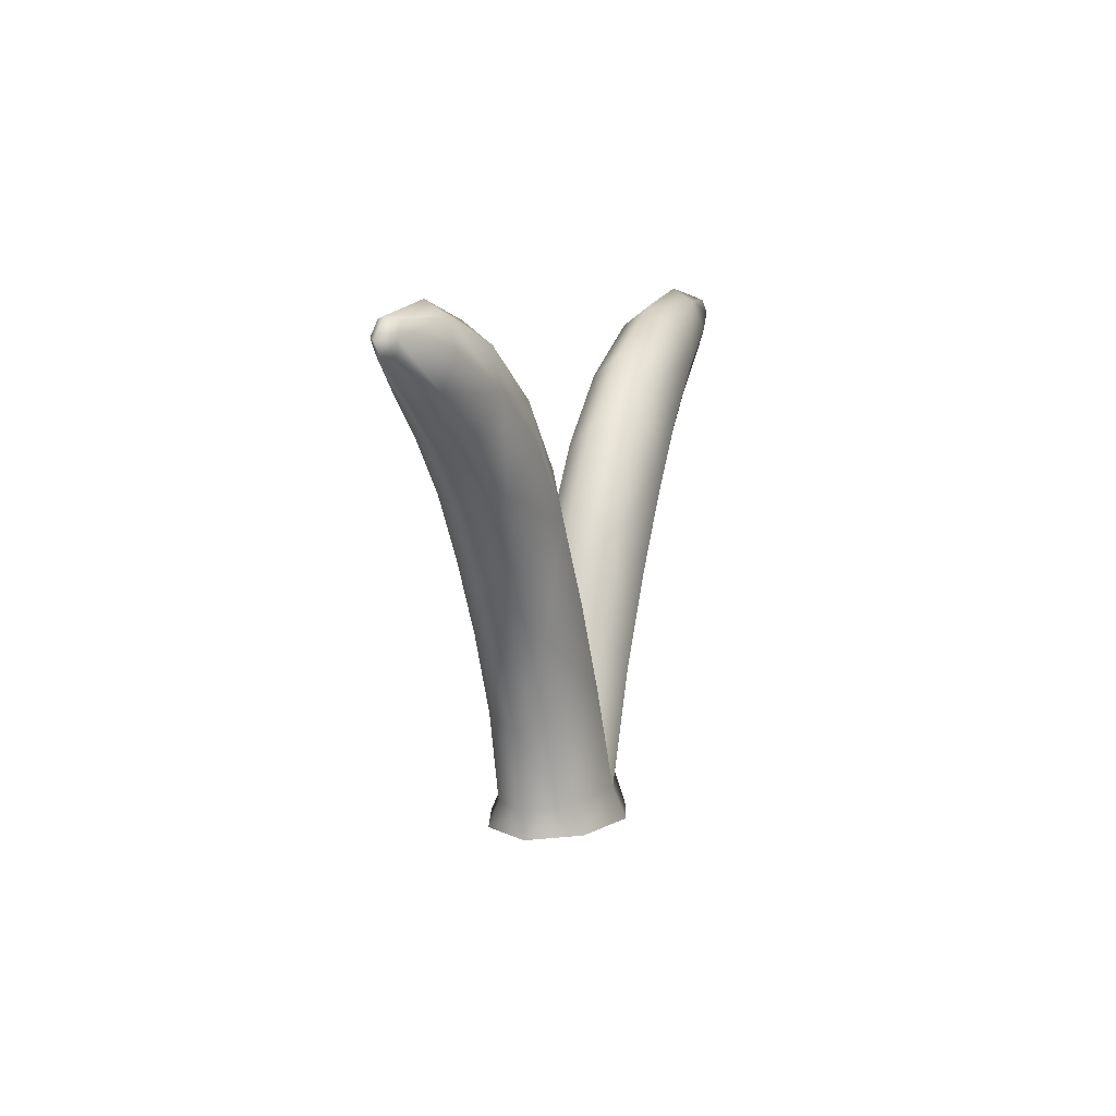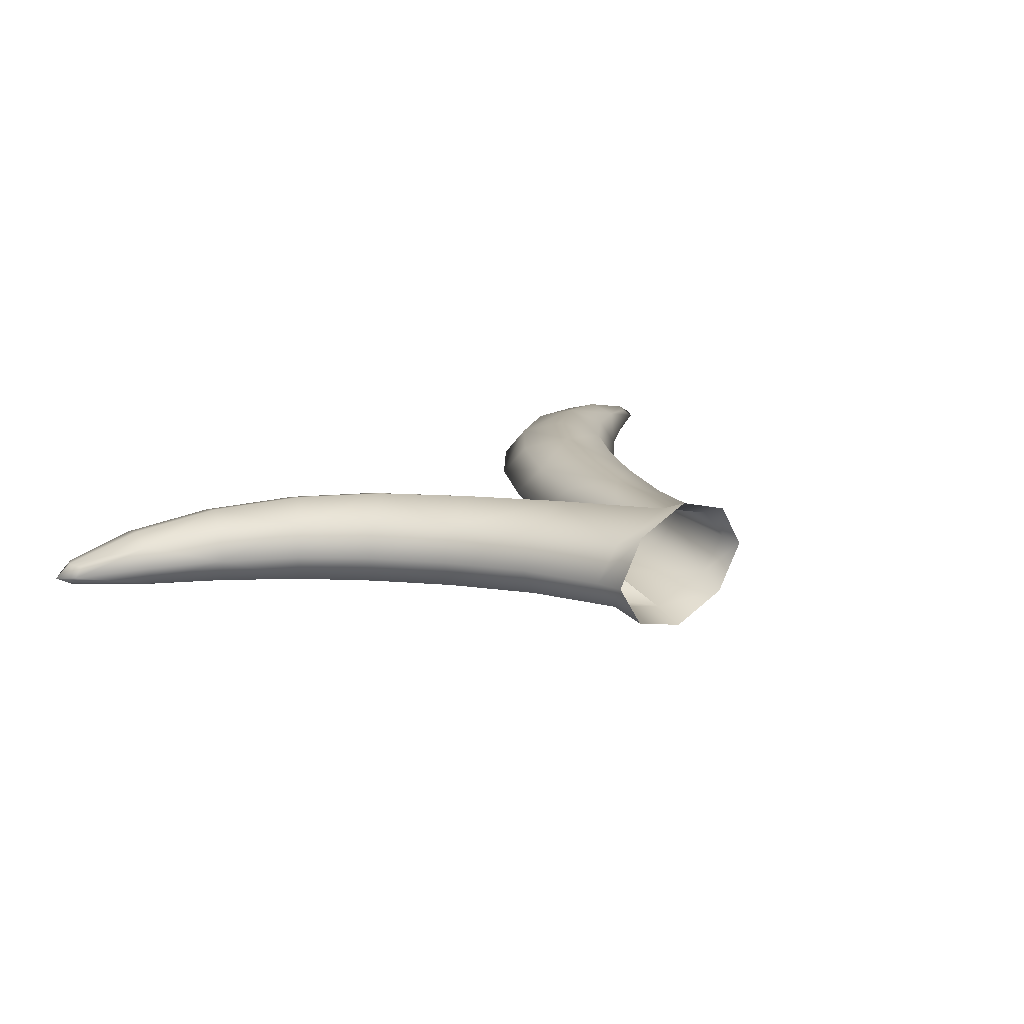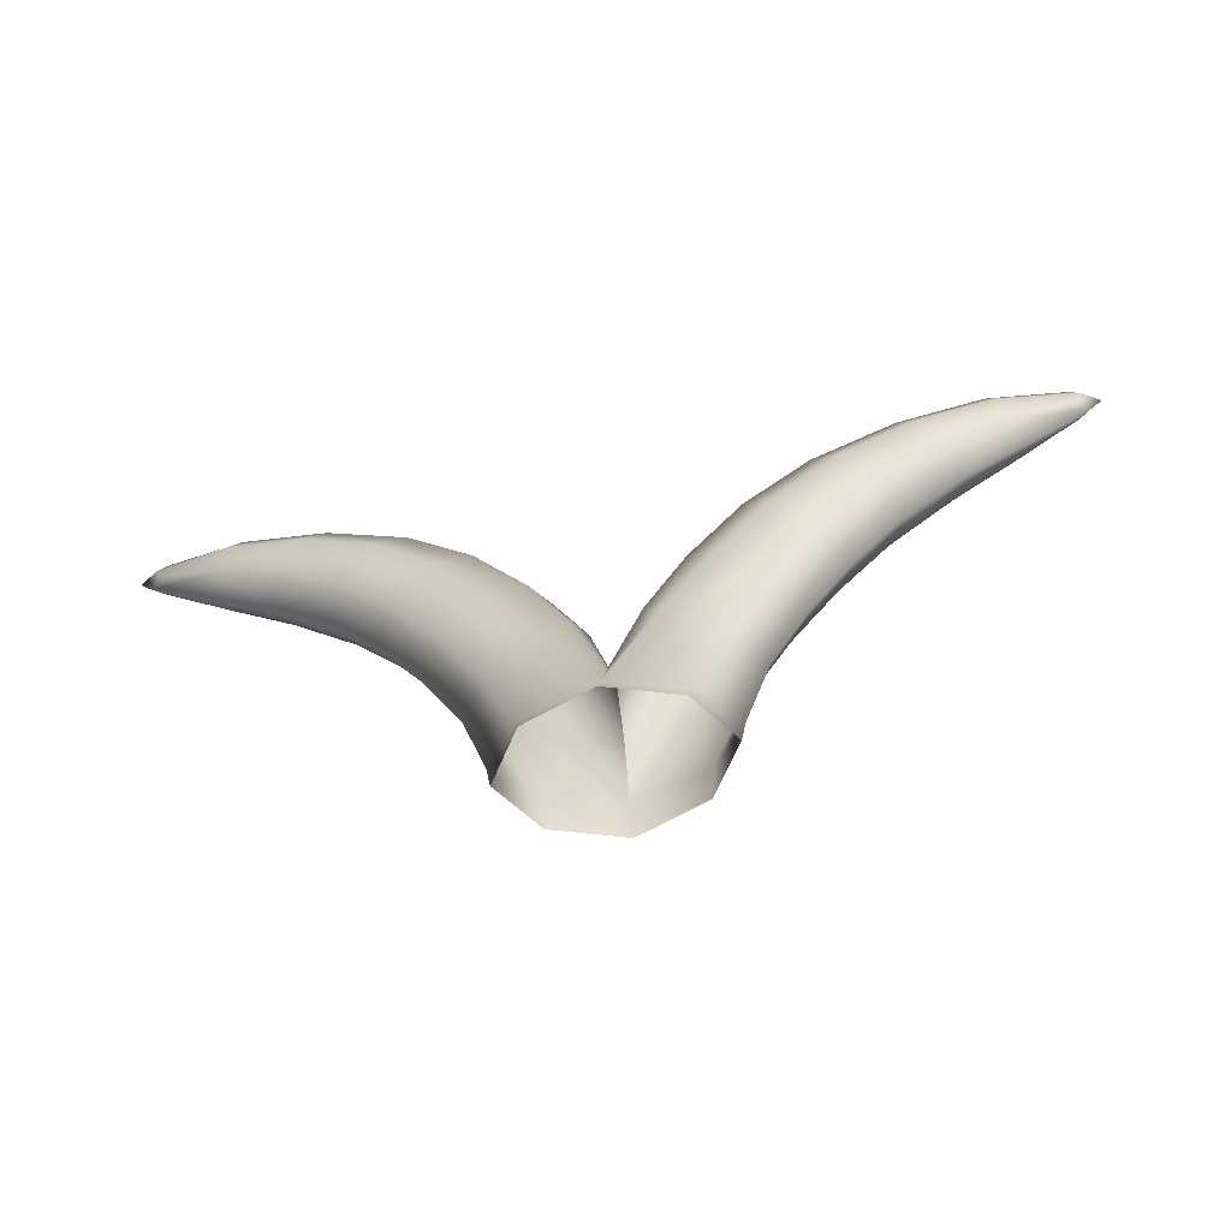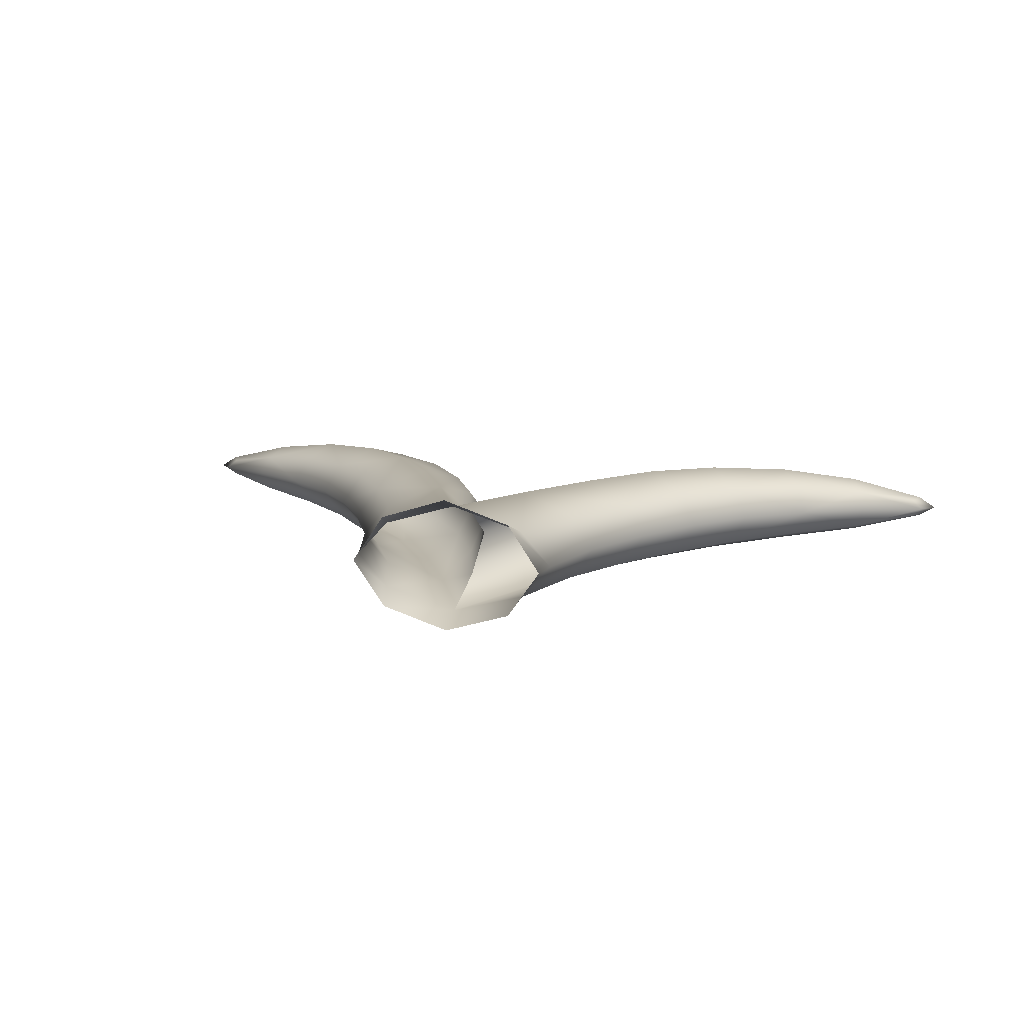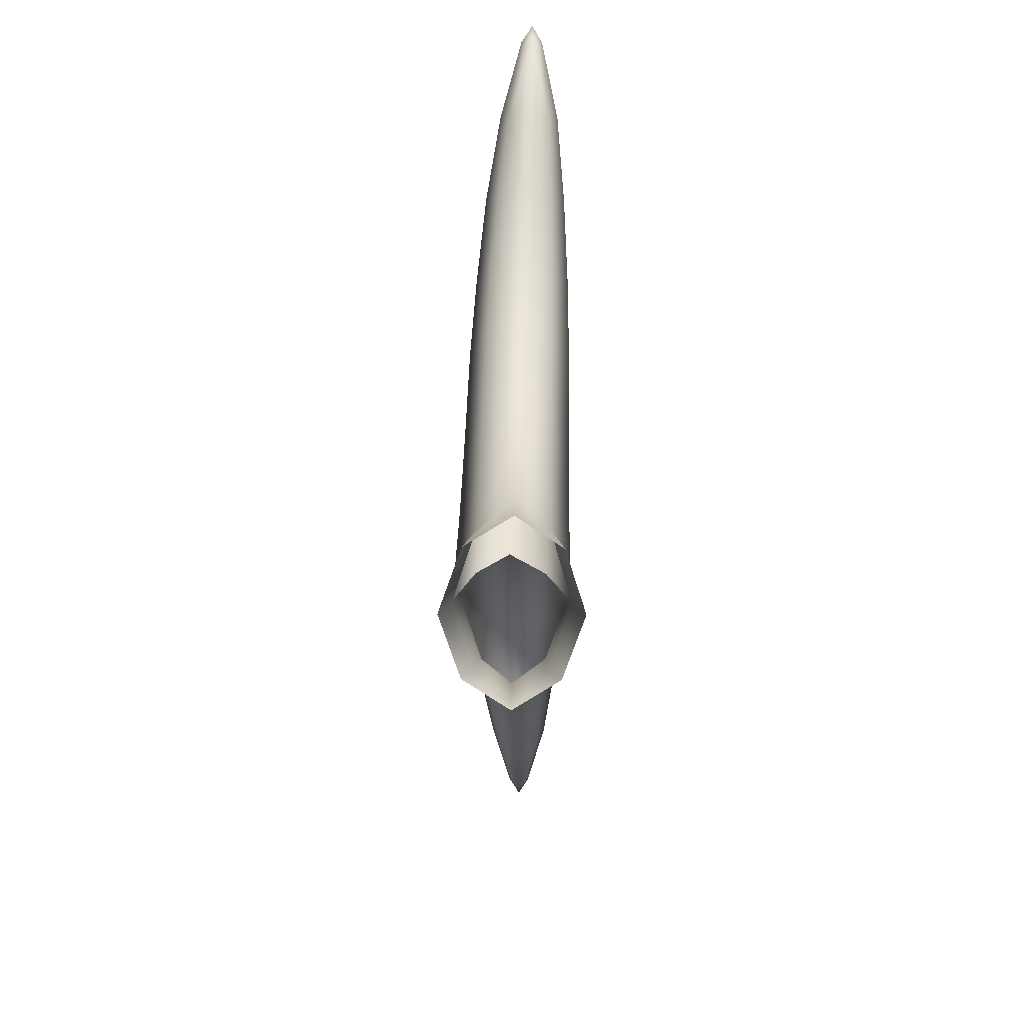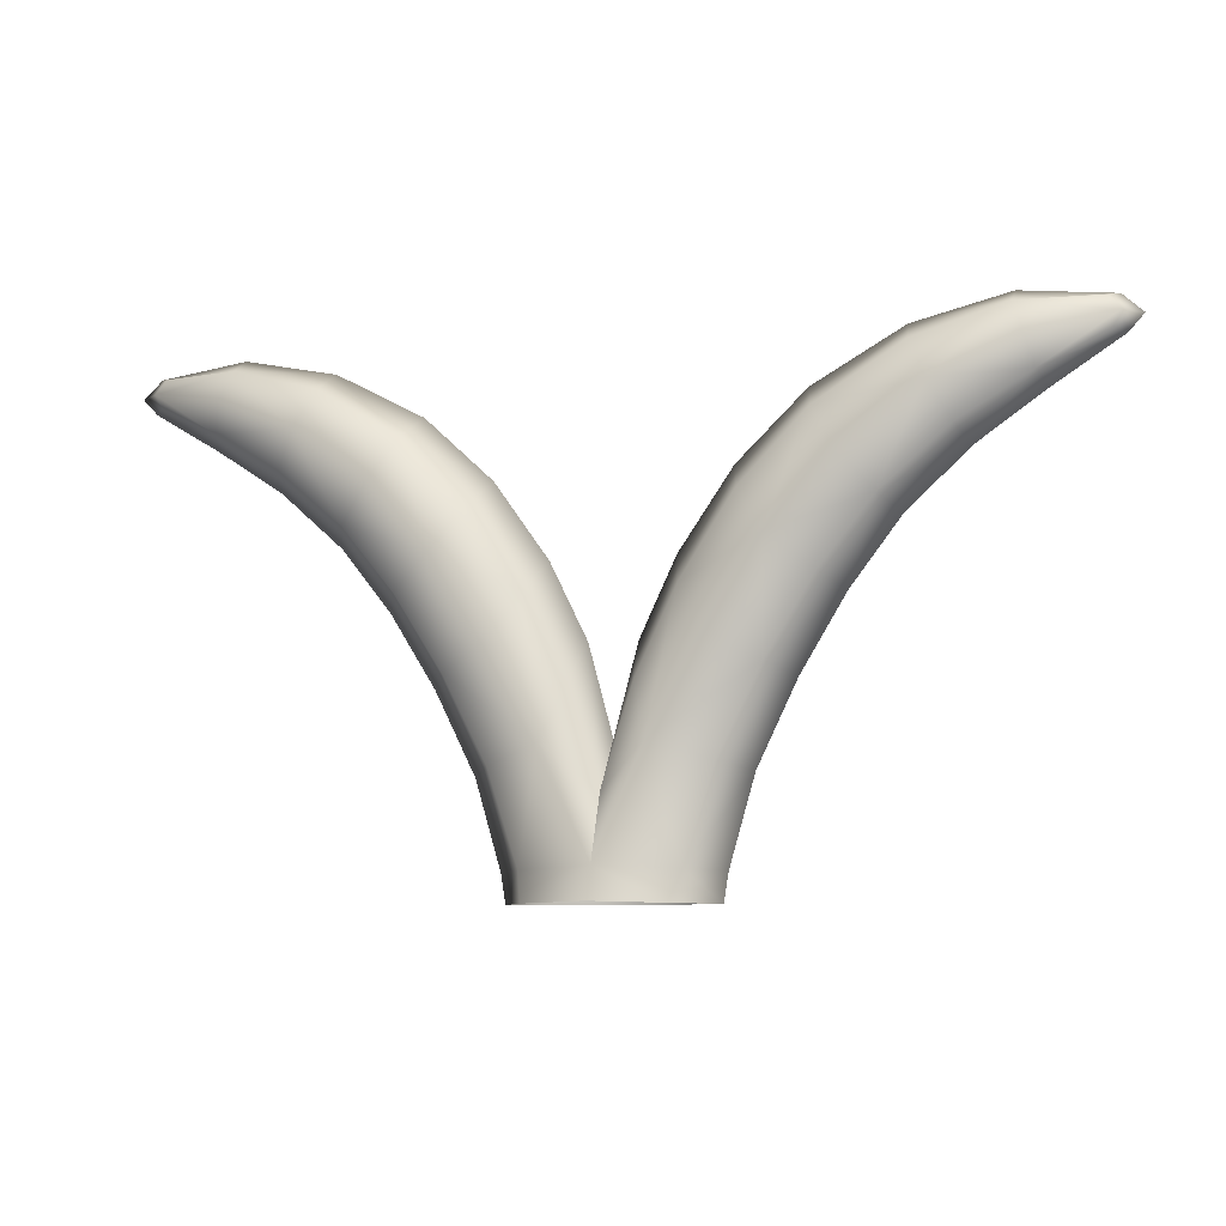
<metadata>
{"format":"obj","ext":"obj","renderer":"f3d","projection":"perspective","resolution":1024,"background":"white","views":[{"elev":7.8,"azim":108.8,"up":"+Y"},{"elev":18.6,"azim":-45.7,"up":"+Z"},{"elev":-62.9,"azim":-168.1,"up":"+Y"},{"elev":13.2,"azim":15.8,"up":"+Z"},{"elev":-67.8,"azim":89.2,"up":"+Y"},{"elev":-7.9,"azim":-160.1,"up":"+Y"}]}
</metadata>
<code>
g pm0424_00_FeelerSkin
v -0.02661 0.9484 0.01183
v -0.03801 0.948 -0.0007978
v -0.04701 0.9786 -0.001024
v -0.03764 0.9812 0.01094
v -0.01757 0.9873 0.01816
v 1.11e-16 0.9485 0.01987
v -0.02709 0.9486 -0.0134
v 1.48e-16 0.9496 -0.02107
v -0.01751 0.9878 -0.02089
v -0.03783 0.9814 -0.0136
v -0.04701 0.9786 -0.001024
v -0.03801 0.948 -0.0007978
v -0.1635 1.112 -0.002061
v -0.163 1.118 -0.006082
v -0.1598 1.117 -0.002821
v -0.1702 1.112 -0.006176
v -0.1649 1.106 -0.005922
v -0.1612 1.107 -0.002695
v -0.1635 1.112 -0.01015
v -0.1598 1.117 -0.009293
v -0.1702 1.112 -0.006176
v -0.1649 1.106 -0.005922
v -0.1612 1.107 -0.009164
v 6.034e-17 0.9724 0.01213
v 1.11e-16 0.9485 0.01987
v -0.01757 0.9873 0.01816
v -0.01151 1.008 0.01159
v -0.008574 1.021 -0.0002305
v 4.629e-17 0.9894 0.0001363
v 8.554e-17 0.9725 -0.01276
v -0.01118 1.007 -0.01286
v -0.01751 0.9878 -0.02089
v 1.48e-16 0.9496 -0.02107
v -0.02709 0.9486 -0.0134
v -0.03801 0.948 -0.0007978
v -0.03635 0.9379 -0.0009074
v -0.02442 0.9381 -0.01814
v 1.48e-16 0.9496 -0.02107
v 3.412e-17 0.9387 -0.02596
v -0.02661 0.9484 0.01183
v 1.11e-16 0.9485 0.01987
v 2.231e-17 0.9379 0.02454
v -0.02456 0.9381 0.0165
v -0.03801 0.948 -0.0007978
v -0.03635 0.9379 -0.0009074
v 0.02661 0.9484 0.01183
v 0.04701 0.9786 -0.001024
v 0.03801 0.948 -0.0007978
v 0.03764 0.9812 0.01094
v 0.01757 0.9873 0.01816
v 1.11e-16 0.9485 0.01987
v 0.02709 0.9486 -0.0134
v 0.01751 0.9878 -0.02089
v 1.48e-16 0.9496 -0.02107
v 0.03783 0.9814 -0.0136
v 0.04701 0.9786 -0.001024
v 0.03801 0.948 -0.0007978
v 0.1635 1.112 -0.002061
v 0.1598 1.117 -0.002821
v 0.163 1.118 -0.006082
v 0.1702 1.112 -0.006176
v 0.1649 1.106 -0.005922
v 0.1612 1.107 -0.002695
v 0.1598 1.117 -0.009293
v 0.1635 1.112 -0.01015
v 0.1702 1.112 -0.006176
v 0.1649 1.106 -0.005922
v 0.1612 1.107 -0.009164
v 6.034e-17 0.9724 0.01213
v 0.01757 0.9873 0.01816
v 1.11e-16 0.9485 0.01987
v 0.01151 1.008 0.01159
v 0.008574 1.021 -0.0002305
v 4.629e-17 0.9894 0.0001363
v 8.554e-17 0.9725 -0.01276
v 0.01118 1.007 -0.01286
v 0.01751 0.9878 -0.02089
v 1.48e-16 0.9496 -0.02107
v 0.02709 0.9486 -0.0134
v 0.03635 0.9379 -0.0009074
v 0.03801 0.948 -0.0007978
v 0.02442 0.9381 -0.01814
v 1.48e-16 0.9496 -0.02107
v 3.412e-17 0.9387 -0.02596
v 0.02661 0.9484 0.01183
v 2.231e-17 0.9379 0.02454
v 1.11e-16 0.9485 0.01987
v 0.02456 0.9381 0.0165
v 0.03801 0.948 -0.0007978
v 0.03635 0.9379 -0.0009074
v -0.1318 1.117 0.002369
v -0.1354 1.106 0.005671
v -0.1635 1.112 -0.002061
v -0.1598 1.117 -0.002821
v -0.1061 1.094 0.01078
v -0.163 1.118 -0.006082
v -0.1001 1.108 0.006149
v -0.06948 1.09 0.008606
v -0.09781 1.115 -0.003519
v -0.07792 1.074 0.01407
v -0.05563 1.05 0.01604
v -0.1314 1.122 -0.004875
v -0.1317 1.117 -0.01267
v -0.1598 1.117 -0.009293
v -0.1635 1.112 -0.01015
v -0.1354 1.106 -0.0166
v -0.1061 1.094 -0.01956
v -0.09992 1.108 -0.014
v -0.06923 1.09 -0.01459
v -0.07791 1.074 -0.02118
v -0.05559 1.05 -0.02162
v -0.06572 1.098 -0.002515
v -0.04104 1.075 -0.001657
v -0.04537 1.066 -0.01444
v -0.02592 1.037 -0.01366
v -0.03575 1.02 -0.02122
v -0.01751 0.9878 -0.02089
v -0.01118 1.007 -0.01286
v -0.008574 1.021 -0.0002305
v -0.02165 1.048 -0.0009193
v -0.02623 1.038 0.01091
v -0.01151 1.008 0.01159
v -0.01757 0.9873 0.01816
v -0.03581 1.02 0.01705
v -0.04567 1.066 0.01013
v -0.1171 1.076 -0.003776
v -0.1409 1.091 -0.004566
v -0.1384 1.096 0.002265
v -0.1649 1.106 -0.005922
v -0.1612 1.107 -0.002695
v -0.1635 1.112 -0.002061
v -0.1354 1.106 0.005671
v -0.1061 1.094 0.01078
v -0.1134 1.081 0.005908
v -0.08959 1.061 0.008214
v -0.09497 1.056 -0.002887
v -0.07792 1.074 0.01407
v -0.07731 1.033 -0.002128
v -0.05563 1.05 0.01604
v -0.07049 1.038 0.009593
v -0.05319 1.011 0.01026
v -0.06129 1.008 -0.001527
v -0.03581 1.02 0.01705
v -0.04701 0.9786 -0.001024
v -0.01757 0.9873 0.01816
v -0.03764 0.9812 0.01094
v -0.01751 0.9878 -0.02089
v -0.03575 1.02 -0.02122
v -0.05327 1.011 -0.01409
v -0.03783 0.9814 -0.0136
v -0.04701 0.9786 -0.001024
v -0.06129 1.008 -0.001527
v -0.05559 1.05 -0.02162
v -0.07731 1.033 -0.002128
v -0.07054 1.038 -0.01466
v -0.08961 1.061 -0.01475
v -0.07791 1.074 -0.02118
v -0.09497 1.056 -0.002887
v -0.1061 1.094 -0.01956
v -0.1171 1.076 -0.003776
v -0.1134 1.081 -0.0141
v -0.1384 1.096 -0.01271
v -0.1354 1.106 -0.0166
v -0.1409 1.091 -0.004566
v -0.1635 1.112 -0.01015
v -0.1649 1.106 -0.005922
v -0.1612 1.107 -0.009164
v 0.1318 1.117 0.002369
v 0.1635 1.112 -0.002061
v 0.1354 1.106 0.005671
v 0.1598 1.117 -0.002821
v 0.1061 1.094 0.01078
v 0.163 1.118 -0.006082
v 0.1001 1.108 0.006149
v 0.06948 1.09 0.008606
v 0.09781 1.115 -0.003519
v 0.07792 1.074 0.01407
v 0.05563 1.05 0.01604
v 0.1314 1.122 -0.004875
v 0.1317 1.117 -0.01267
v 0.1598 1.117 -0.009293
v 0.1635 1.112 -0.01015
v 0.1354 1.106 -0.0166
v 0.1061 1.094 -0.01956
v 0.09992 1.108 -0.014
v 0.06923 1.09 -0.01459
v 0.07791 1.074 -0.02118
v 0.05559 1.05 -0.02162
v 0.06572 1.098 -0.002515
v 0.04104 1.075 -0.001657
v 0.04537 1.066 -0.01444
v 0.02592 1.037 -0.01366
v 0.03575 1.02 -0.02122
v 0.01751 0.9878 -0.02089
v 0.01118 1.007 -0.01286
v 0.008574 1.021 -0.0002305
v 0.02165 1.048 -0.0009193
v 0.02623 1.038 0.01091
v 0.01151 1.008 0.01159
v 0.01757 0.9873 0.01816
v 0.03581 1.02 0.01705
v 0.04567 1.066 0.01013
v 0.1171 1.076 -0.003776
v 0.1384 1.096 0.002265
v 0.1409 1.091 -0.004566
v 0.1649 1.106 -0.005922
v 0.1612 1.107 -0.002695
v 0.1635 1.112 -0.002061
v 0.1354 1.106 0.005671
v 0.1061 1.094 0.01078
v 0.1134 1.081 0.005908
v 0.08959 1.061 0.008214
v 0.09497 1.056 -0.002887
v 0.07792 1.074 0.01407
v 0.07731 1.033 -0.002128
v 0.05563 1.05 0.01604
v 0.07049 1.038 0.009593
v 0.05319 1.011 0.01026
v 0.06129 1.008 -0.001527
v 0.03581 1.02 0.01705
v 0.04701 0.9786 -0.001024
v 0.01757 0.9873 0.01816
v 0.03764 0.9812 0.01094
v 0.01751 0.9878 -0.02089
v 0.05327 1.011 -0.01409
v 0.03575 1.02 -0.02122
v 0.03783 0.9814 -0.0136
v 0.04701 0.9786 -0.001024
v 0.06129 1.008 -0.001527
v 0.05559 1.05 -0.02162
v 0.07731 1.033 -0.002128
v 0.07054 1.038 -0.01466
v 0.08961 1.061 -0.01475
v 0.07791 1.074 -0.02118
v 0.09497 1.056 -0.002887
v 0.1061 1.094 -0.01956
v 0.1171 1.076 -0.003776
v 0.1134 1.081 -0.0141
v 0.1384 1.096 -0.01271
v 0.1354 1.106 -0.0166
v 0.1409 1.091 -0.004566
v 0.1635 1.112 -0.01015
v 0.1649 1.106 -0.005922
v 0.1612 1.107 -0.009164
g pm0424_00_FeelerSkin_0
f 3 2 1
f 4 3 1
f 4 1 5
f 1 6 5
f 9 8 7
f 10 9 7
f 10 7 11
f 7 12 11
f 15 14 13
f 14 16 13
f 13 16 17
f 18 13 17
f 20 19 14
f 19 21 14
f 22 21 19
f 23 22 19
f 26 25 24
f 27 26 24
f 27 24 28
f 24 29 28
f 28 29 30
f 31 28 30
f 31 30 32
f 30 33 32
f 36 35 34
f 37 36 34
f 37 34 38
f 39 37 38
f 42 41 40
f 43 42 40
f 43 40 44
f 45 43 44
f 48 47 46
f 47 49 46
f 46 49 50
f 51 46 50
f 54 53 52
f 53 55 52
f 52 55 56
f 57 52 56
f 60 59 58
f 61 60 58
f 61 58 62
f 58 63 62
f 65 64 60
f 66 65 60
f 66 67 65
f 67 68 65
f 71 70 69
f 70 72 69
f 69 72 73
f 74 69 73
f 74 73 75
f 73 76 75
f 75 76 77
f 78 75 77
f 81 80 79
f 80 82 79
f 79 82 83
f 82 84 83
f 87 86 85
f 86 88 85
f 85 88 89
f 88 90 89
f 93 92 91
f 94 93 91
f 91 92 95
f 94 91 96
f 97 91 95
f 97 95 98
f 97 99 91
f 97 98 99
f 95 100 98
f 98 100 101
f 91 102 96
f 99 102 91
f 96 102 103
f 103 102 99
f 104 96 103
f 104 103 105
f 103 106 105
f 107 106 103
f 108 107 103
f 108 103 99
f 108 109 107
f 108 99 109
f 109 110 107
f 111 110 109
f 98 112 99
f 99 112 109
f 113 112 98
f 109 112 113
f 114 111 109
f 114 109 113
f 114 115 111
f 114 113 115
f 115 116 111
f 117 116 115
f 118 117 115
f 118 115 119
f 115 120 119
f 113 120 115
f 119 120 121
f 121 120 113
f 122 119 121
f 122 121 123
f 121 124 123
f 101 124 121
f 125 121 113
f 125 101 121
f 125 113 98
f 125 98 101
f 128 127 126
f 129 127 128
f 130 129 128
f 130 128 131
f 128 132 131
f 133 132 128
f 134 128 126
f 134 133 128
f 134 126 135
f 134 135 133
f 126 136 135
f 135 137 133
f 135 136 138
f 139 137 135
f 140 135 138
f 140 139 135
f 140 138 141
f 140 141 139
f 138 142 141
f 141 143 139
f 141 142 144
f 145 143 141
f 146 141 144
f 146 145 141
f 149 148 147
f 150 149 147
f 150 151 149
f 151 152 149
f 153 148 149
f 149 152 154
f 155 153 149
f 155 149 154
f 155 156 153
f 155 154 156
f 156 157 153
f 154 158 156
f 159 157 156
f 156 158 160
f 161 159 156
f 161 156 160
f 161 162 159
f 161 160 162
f 162 163 159
f 160 164 162
f 165 163 162
f 162 164 166
f 167 165 162
f 167 162 166
f 170 169 168
f 169 171 168
f 170 168 172
f 168 171 173
f 168 174 172
f 172 174 175
f 176 174 168
f 175 174 176
f 177 172 175
f 177 175 178
f 179 168 173
f 179 176 168
f 179 173 180
f 179 180 176
f 173 181 180
f 180 181 182
f 183 180 182
f 183 184 180
f 184 185 180
f 180 185 176
f 186 185 184
f 176 185 186
f 187 186 184
f 187 188 186
f 189 175 176
f 189 176 186
f 189 190 175
f 189 186 190
f 188 191 186
f 186 191 190
f 192 191 188
f 190 191 192
f 193 192 188
f 193 194 192
f 194 195 192
f 192 195 196
f 197 192 196
f 197 190 192
f 197 196 198
f 197 198 190
f 196 199 198
f 198 199 200
f 201 198 200
f 201 178 198
f 198 202 190
f 178 202 198
f 190 202 175
f 175 202 178
f 205 204 203
f 205 206 204
f 206 207 204
f 204 207 208
f 209 204 208
f 209 210 204
f 204 211 203
f 210 211 204
f 203 211 212
f 212 211 210
f 213 203 212
f 214 212 210
f 213 212 215
f 214 216 212
f 212 217 215
f 216 217 212
f 215 217 218
f 218 217 216
f 219 215 218
f 220 218 216
f 219 218 221
f 220 222 218
f 218 223 221
f 222 223 218
f 226 225 224
f 225 227 224
f 228 227 225
f 229 228 225
f 226 230 225
f 229 225 231
f 230 232 225
f 225 232 231
f 233 232 230
f 231 232 233
f 234 233 230
f 235 231 233
f 234 236 233
f 235 233 237
f 236 238 233
f 233 238 237
f 239 238 236
f 237 238 239
f 240 239 236
f 241 237 239
f 240 242 239
f 241 239 243
f 242 244 239
f 239 244 243

</code>
